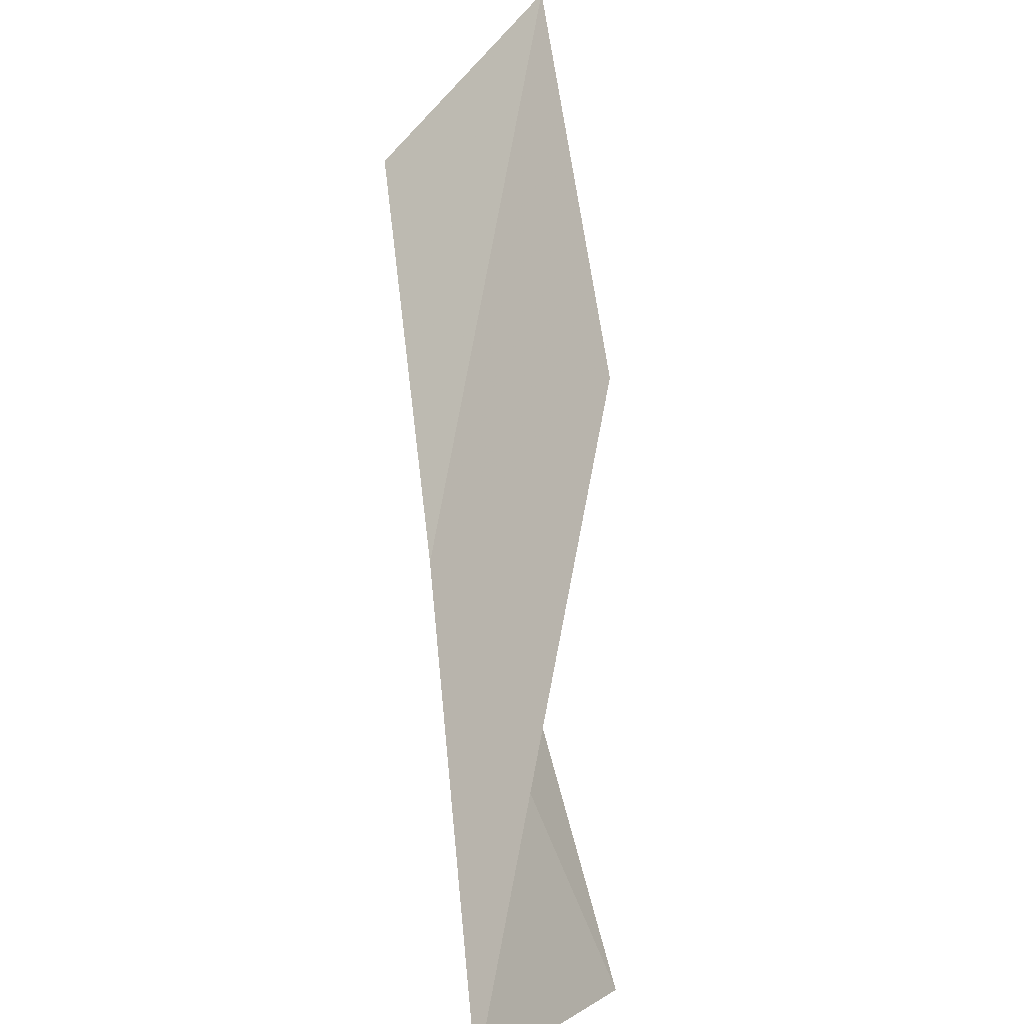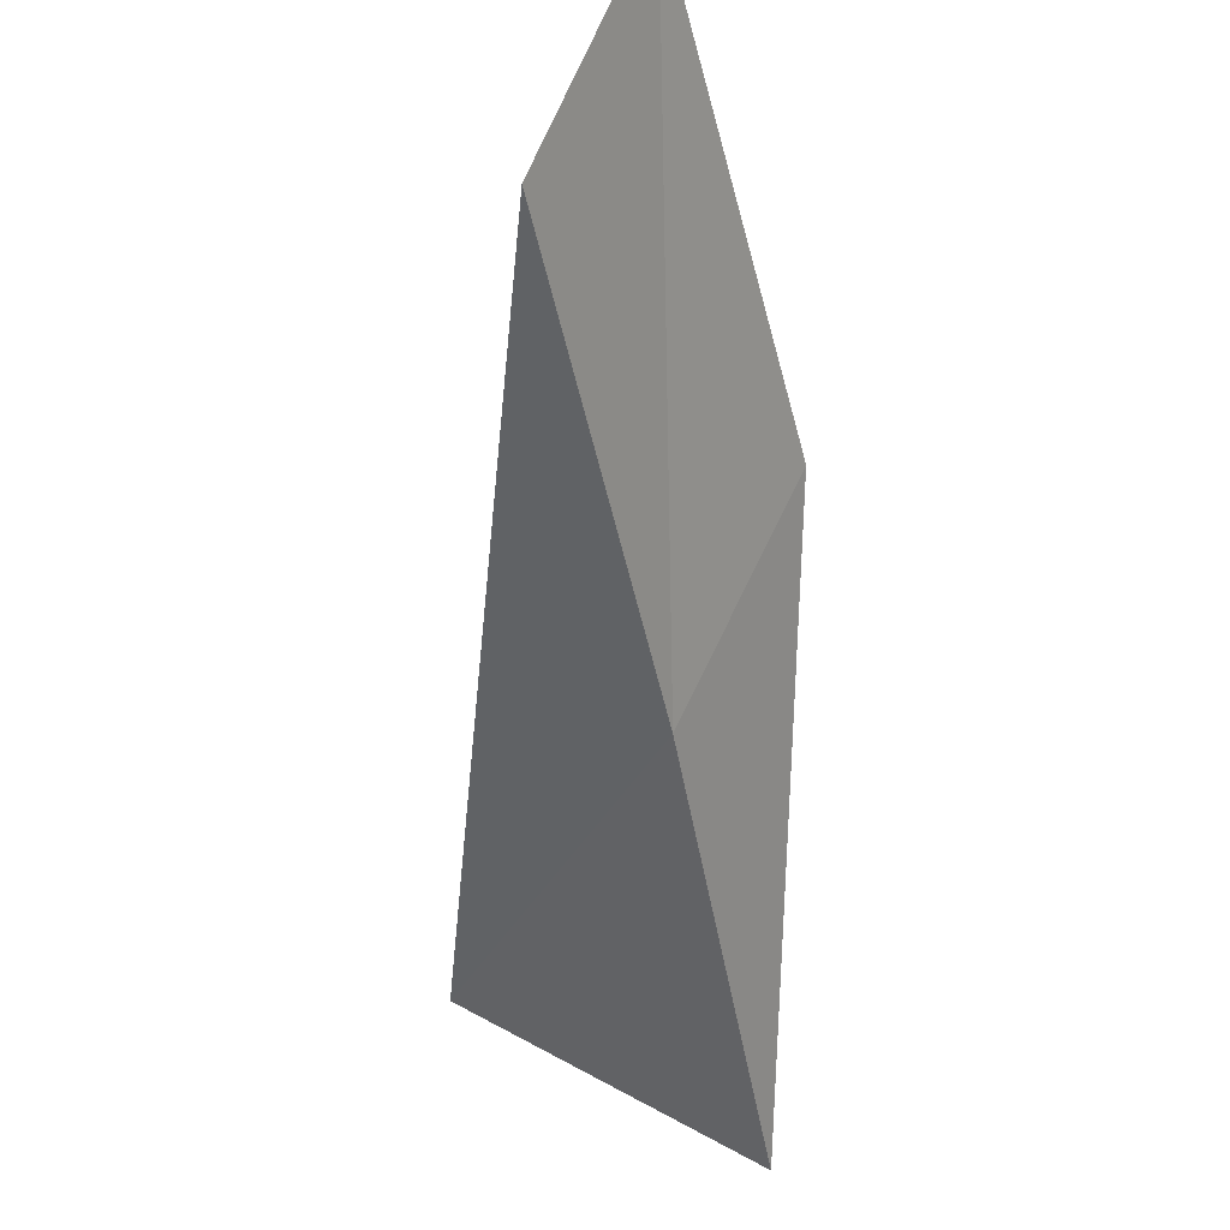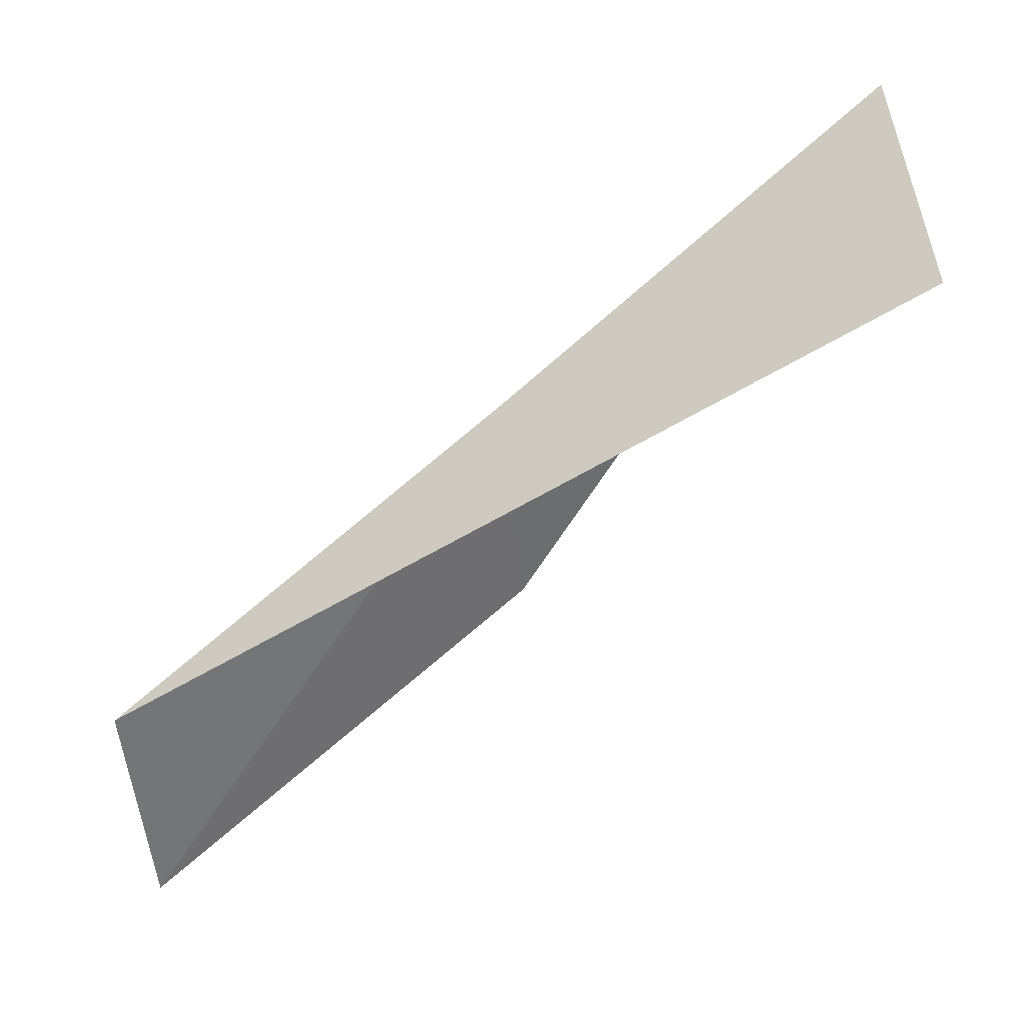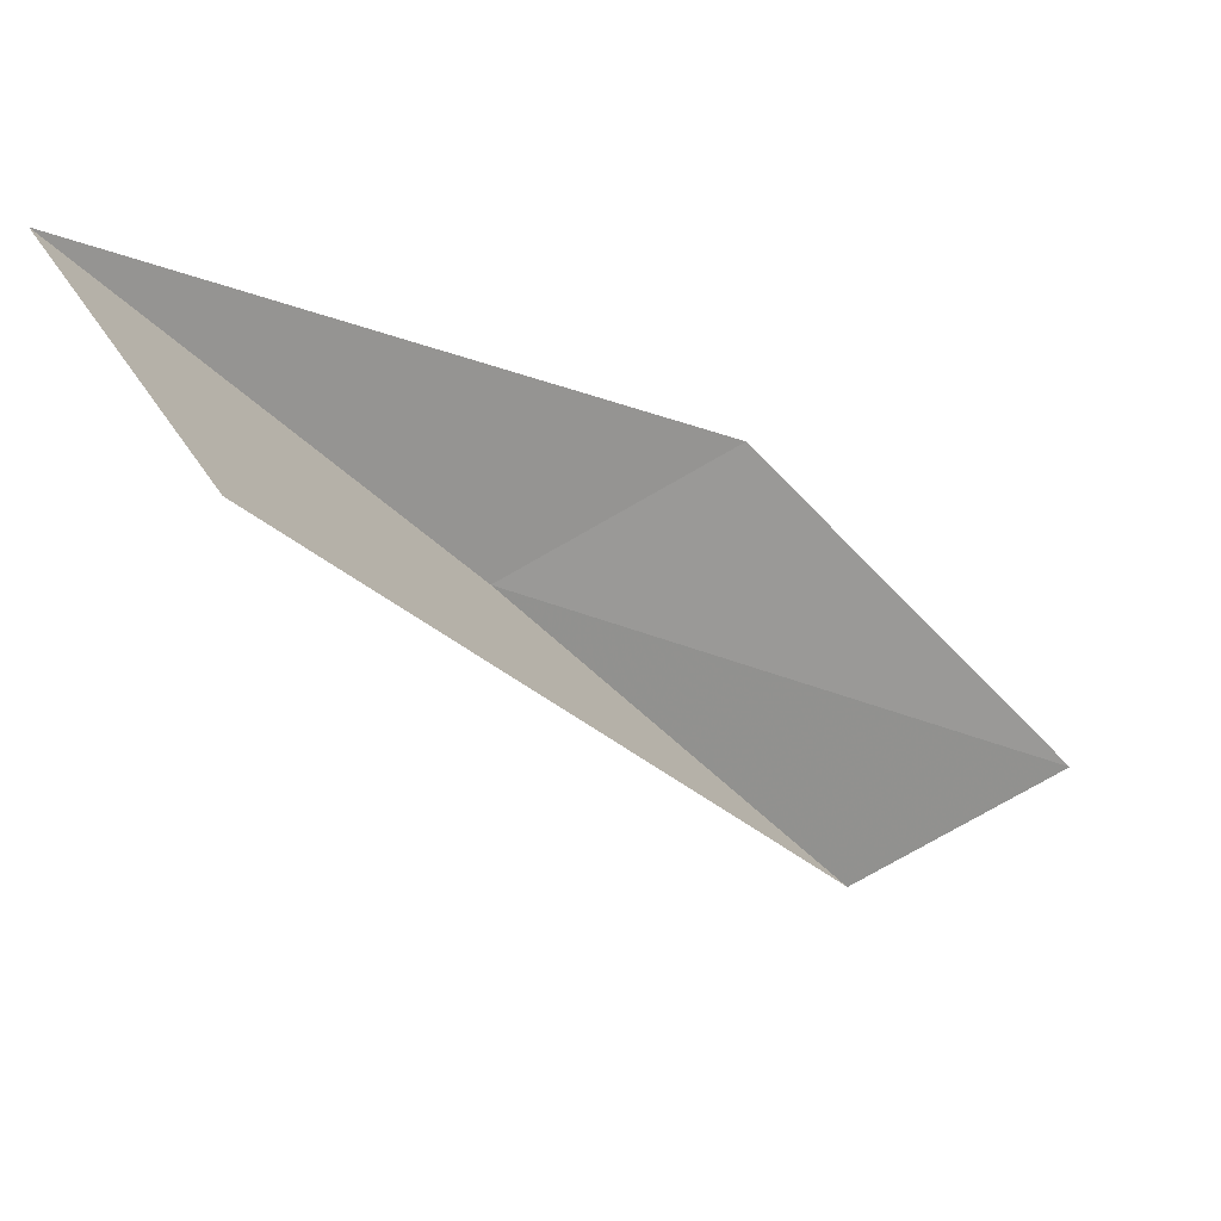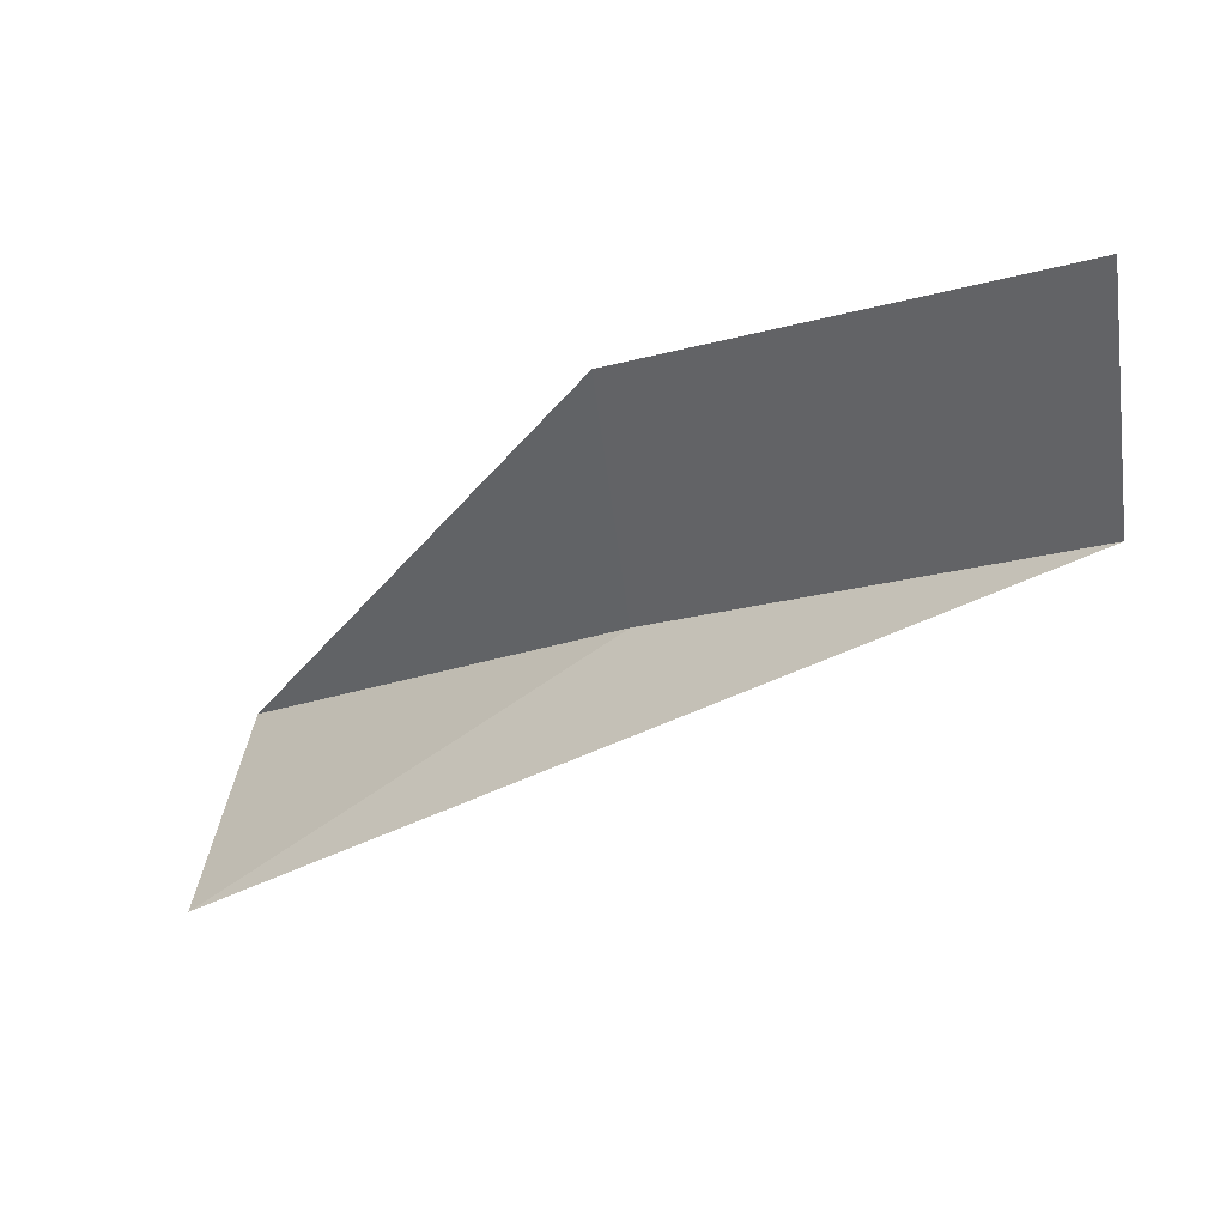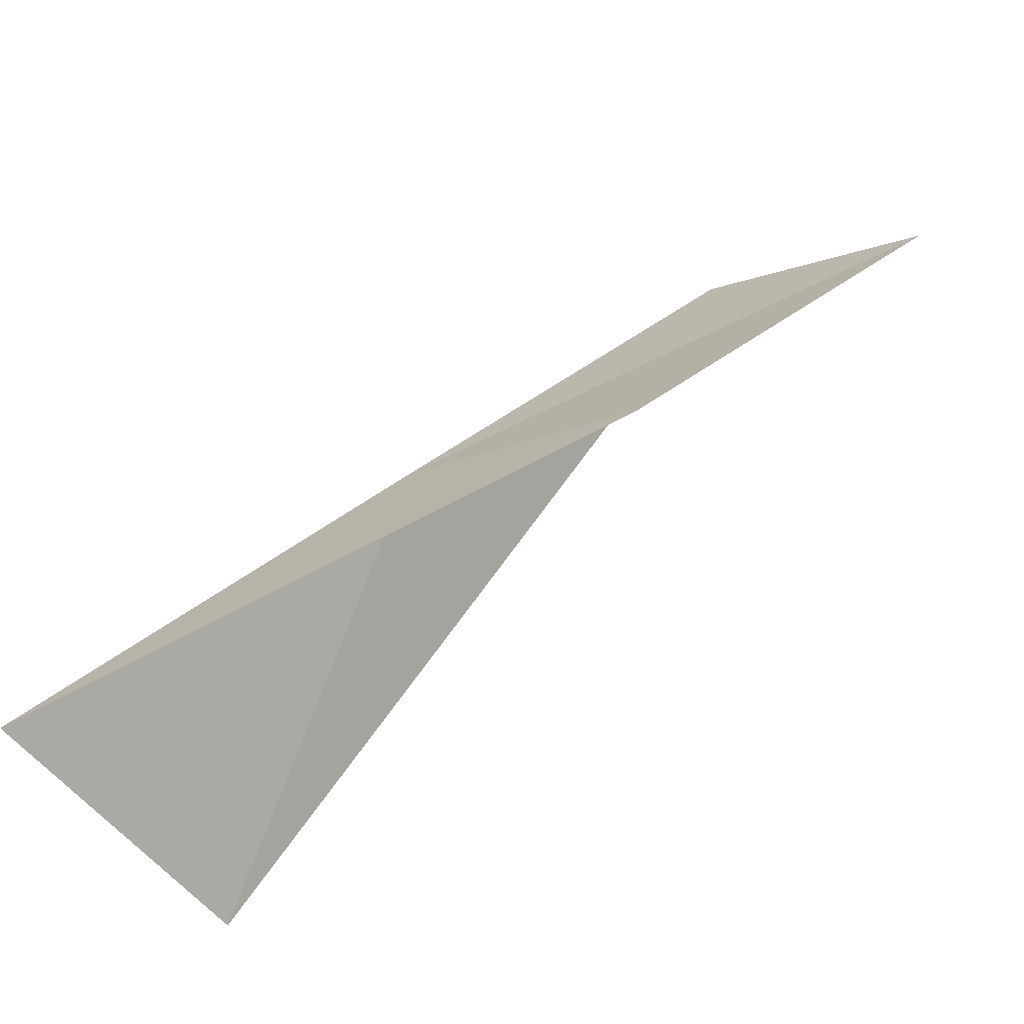
<metadata>
{"format":"obj","ext":"obj","renderer":"f3d","projection":"perspective","resolution":1024,"background":"white","views":[{"elev":70.5,"azim":140.7,"up":"+Y"},{"elev":68.9,"azim":85.7,"up":"+Z"},{"elev":-78.7,"azim":95.8,"up":"+Y"},{"elev":-34.8,"azim":-170.9,"up":"+Y"},{"elev":-27.2,"azim":-81.6,"up":"+Y"},{"elev":48.4,"azim":-170.7,"up":"+Y"}]}
</metadata>
<code>
v 19.14 43.27 65.53
v 16.27 42.29 70.03
v 13.88 43.5 70.03
v 16.71 44.65 65.53
v 20.24 41.05 61.02
v 22.14 44.06 61.02
f 1 4 3
f 1 3 2
f 1 5 6
f 1 6 4
f 1 2 5

</code>
